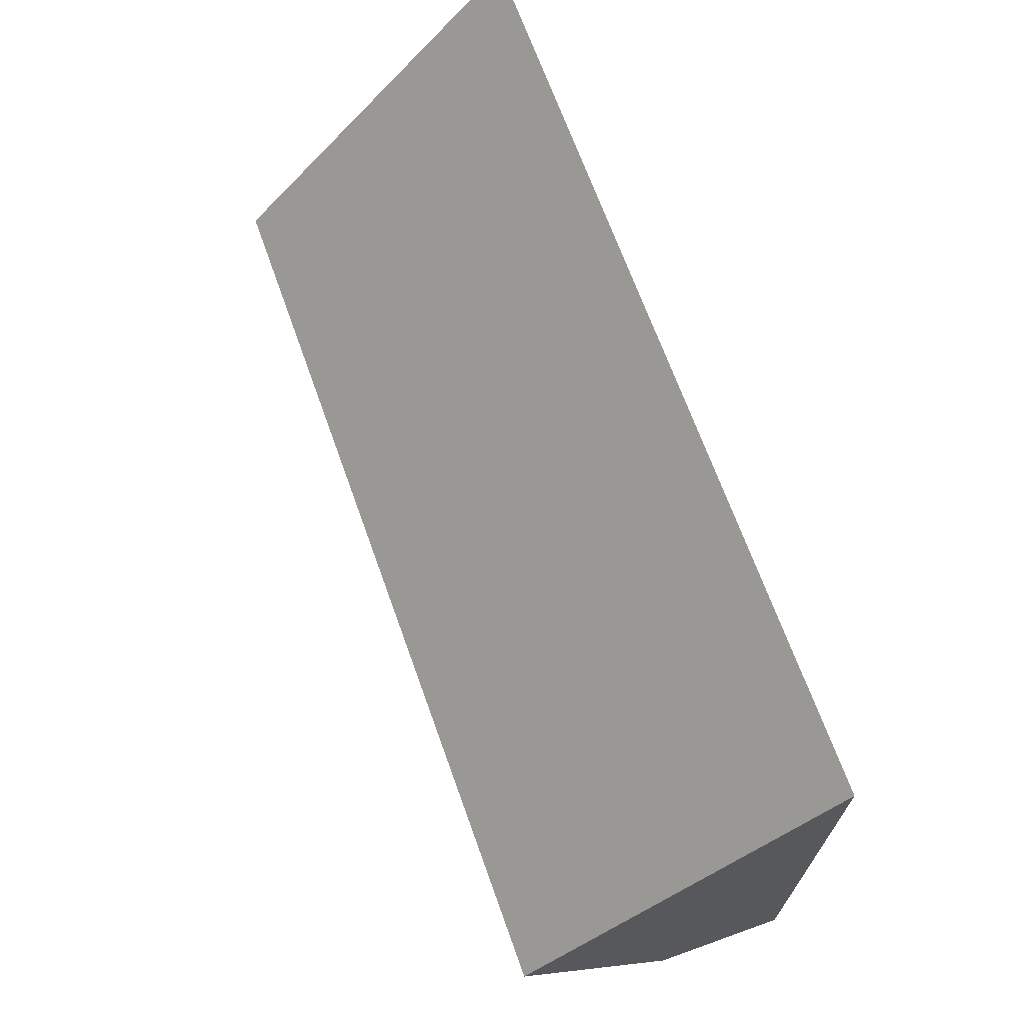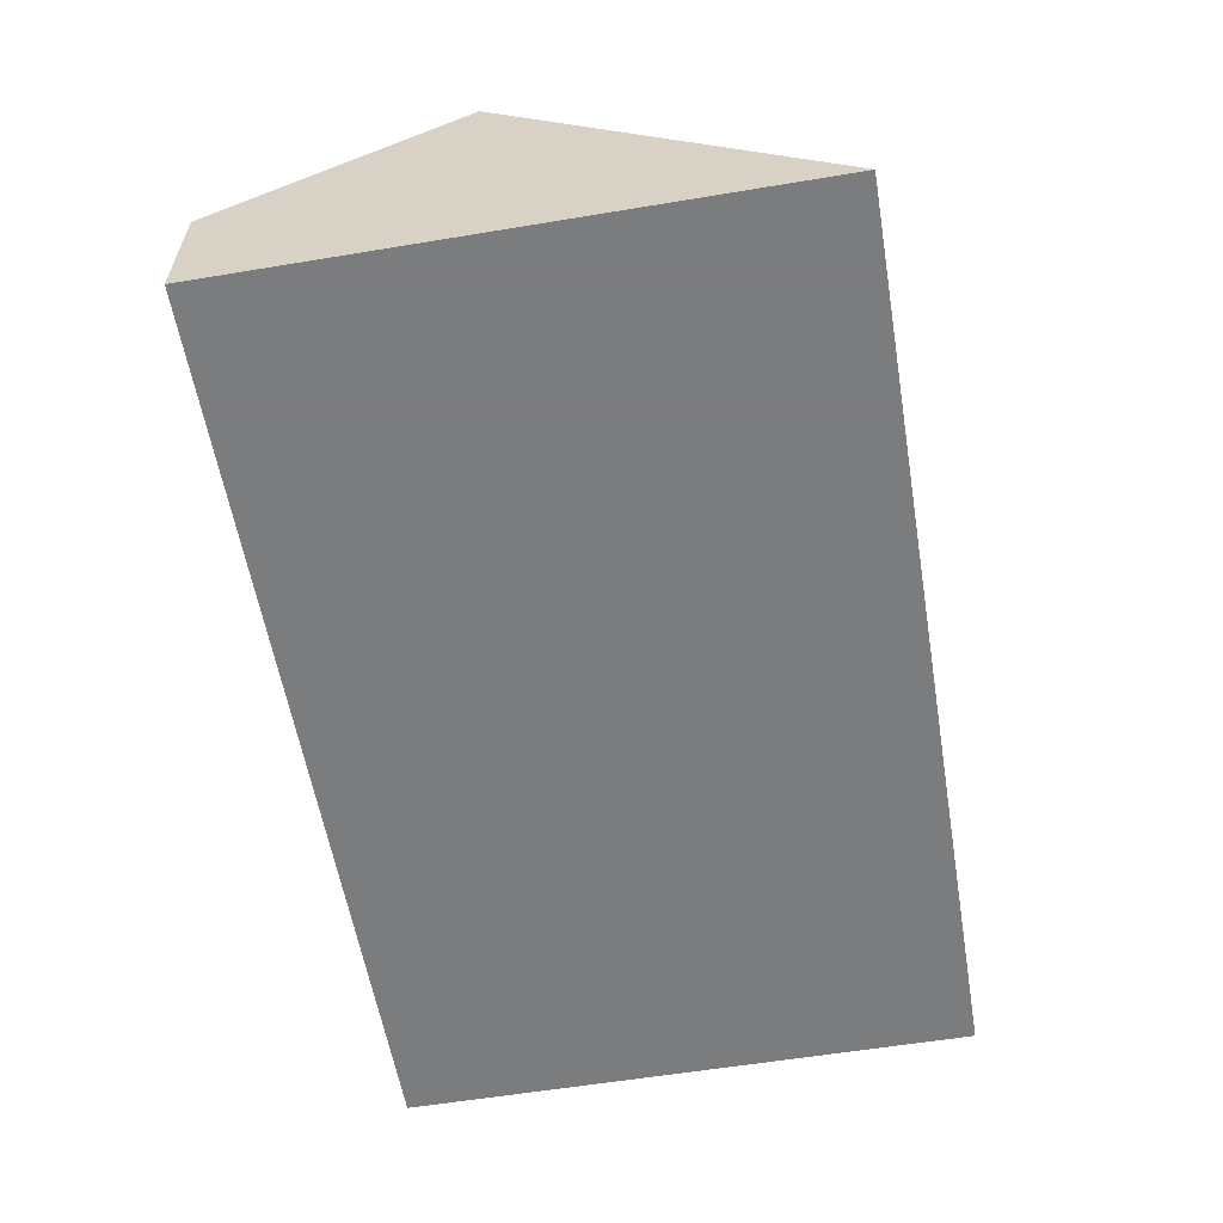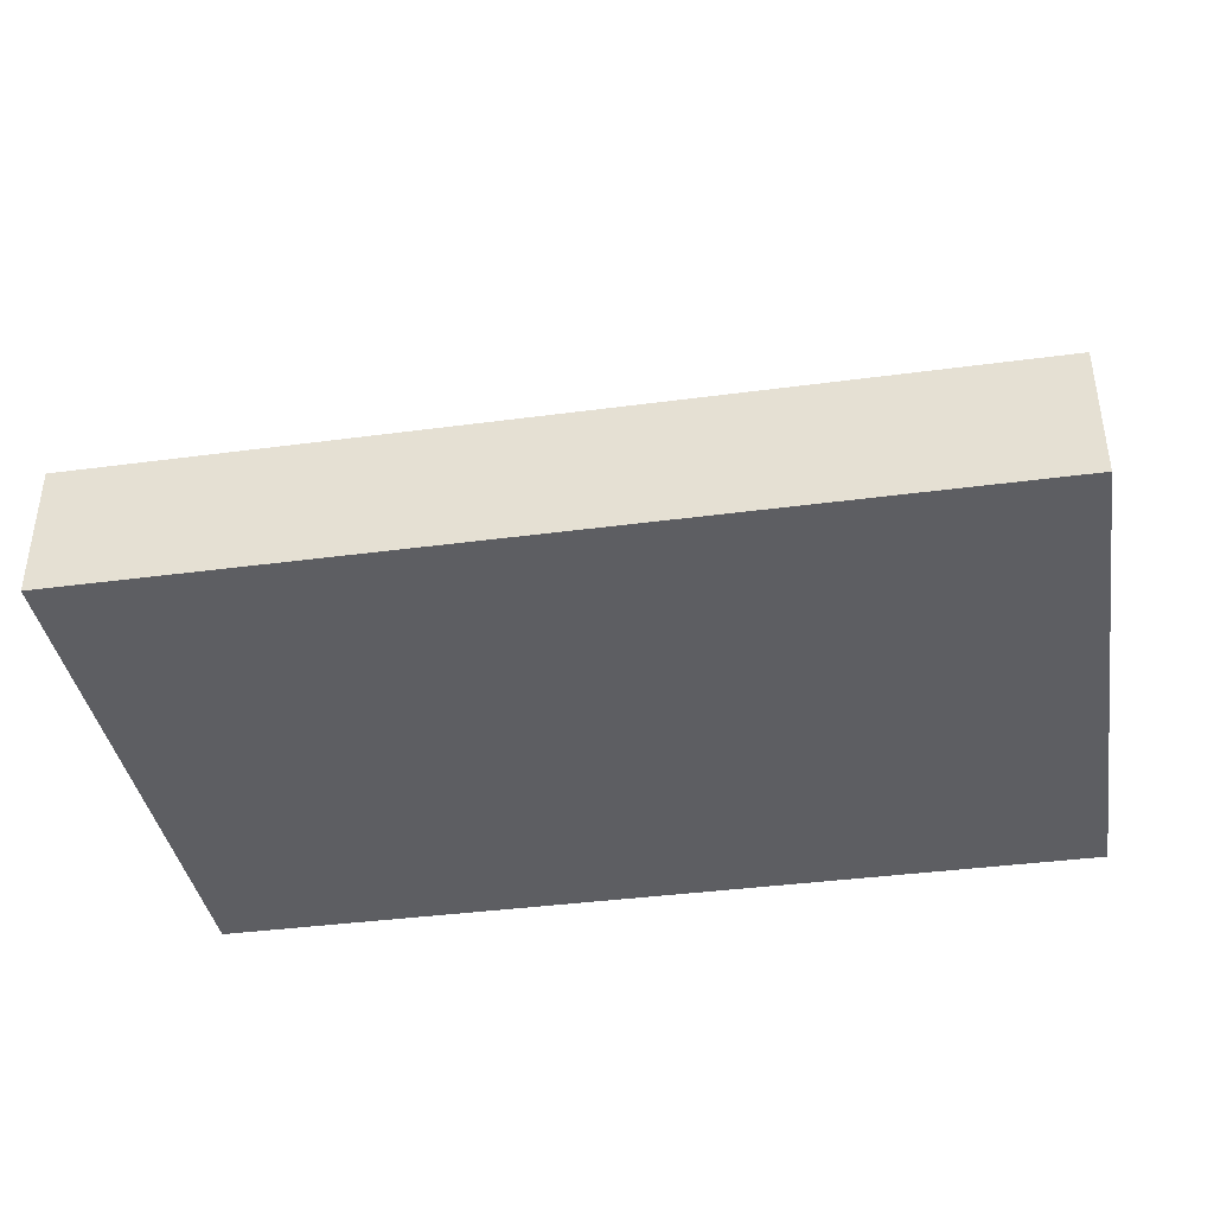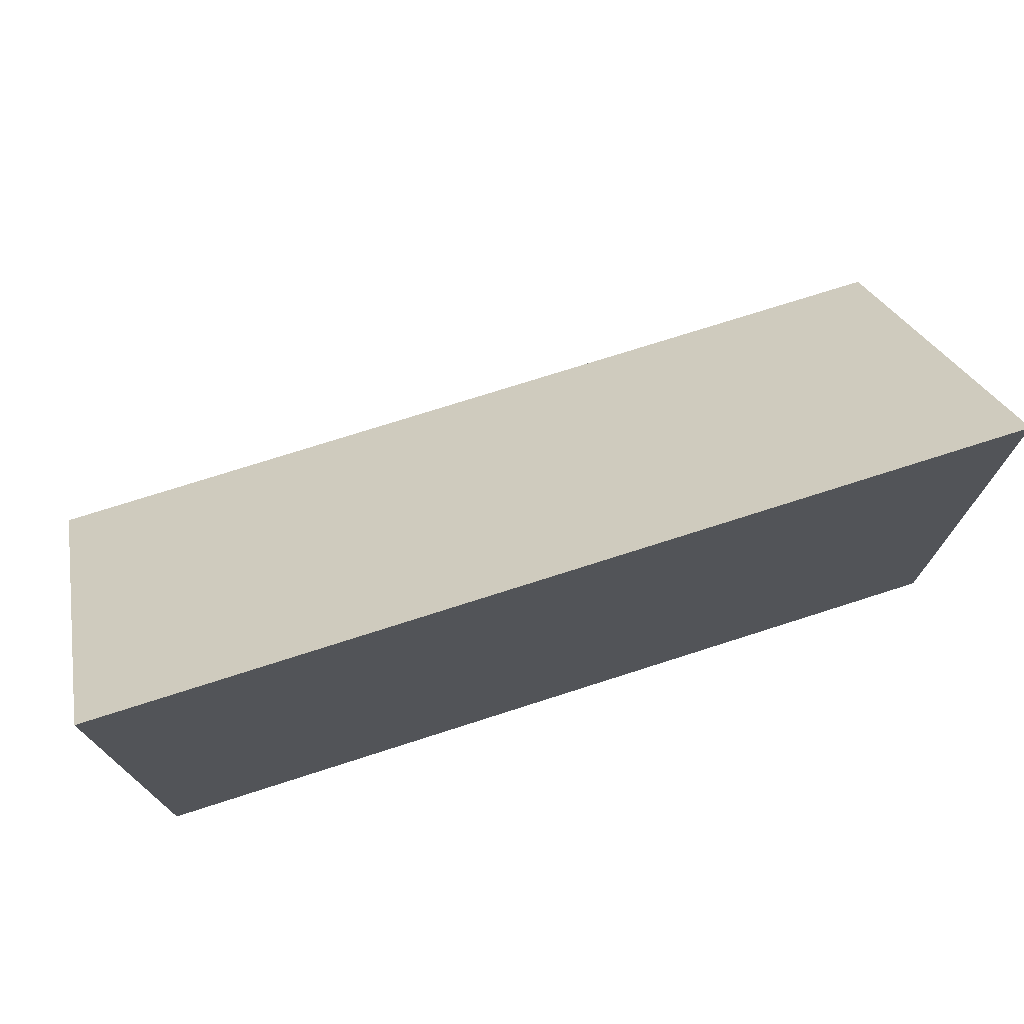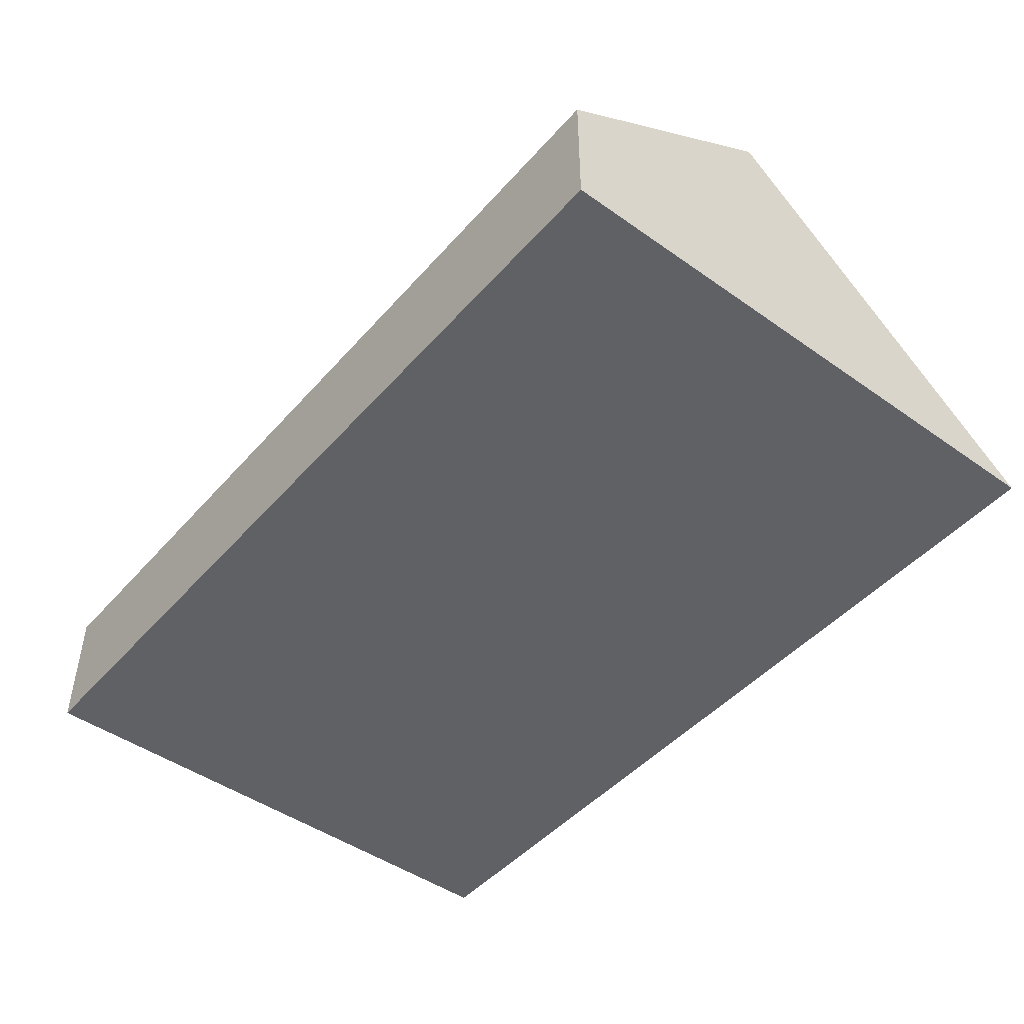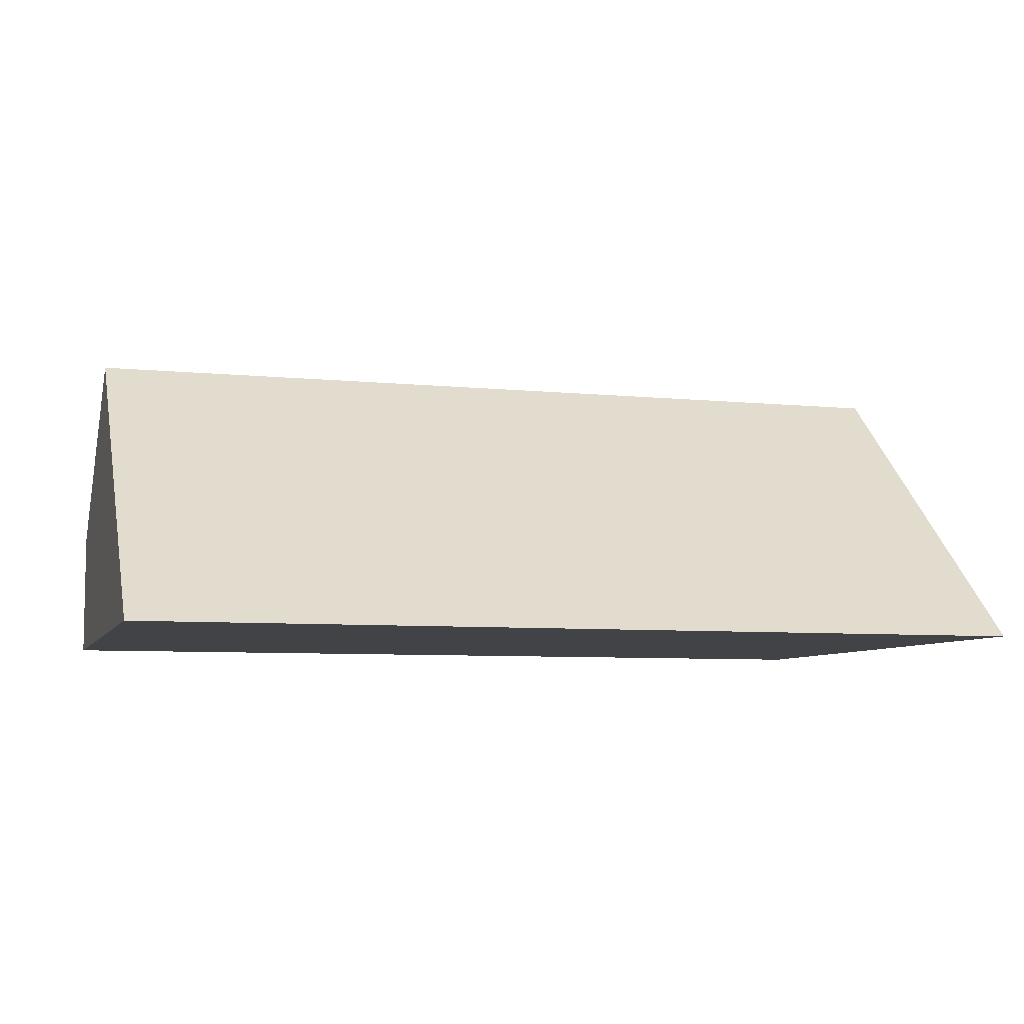
<metadata>
{"format":"obj","ext":"obj","renderer":"f3d","projection":"perspective","resolution":1024,"background":"white","views":[{"elev":68.2,"azim":70.3,"up":"+Y"},{"elev":-58.6,"azim":99.7,"up":"+Z"},{"elev":-38.8,"azim":9.5,"up":"+Z"},{"elev":73.5,"azim":162.2,"up":"+Y"},{"elev":-46.7,"azim":51.2,"up":"+Z"},{"elev":-7.0,"azim":163.7,"up":"+Z"}]}
</metadata>
<code>
v -0.001 -0.001 0
v 70 -0.001 0
v 70 -0.001 10.3
v -0.001 -0.001 10.3
v 65.85 -0.001 10.3
v 10.3 -0.001 10.3
v 22.78 44.19 0
v 25.81 44.19 0
v 49.53 18.71 23.07
v 63.68 18.71 23.07
v 70 44.19 0
v 66.96 18.71 23.07
v 68.04 18.71 23.07
v 70 21.3 20.73
v 70 18.71 23.07
v 63.77 18.71 23.07
v 1.285 18.71 23.07
v 8.83 18.71 23.07
v -0.001 44.19 0
v -0.001 21 21
v -0.001 18.71 23.07
f 2 6 1
f 2 1 8
f 6 4 1
f 4 21 1
f 8 1 7
f 7 1 19
f 20 19 1
f 1 21 20
f 2 3 5
f 15 3 2
f 2 5 6
f 11 2 8
f 14 2 11
f 2 14 15
f 3 13 5
f 3 15 13
f 6 18 4
f 18 17 4
f 21 4 17
f 5 9 6
f 10 9 5
f 16 10 5
f 13 12 5
f 12 16 5
f 6 9 18
f 10 8 7
f 9 10 7
f 18 9 7
f 19 18 7
f 10 11 8
f 10 16 11
f 12 13 11
f 16 12 11
f 11 13 14
f 13 15 14
f 19 17 18
f 19 20 17
f 20 21 17

</code>
